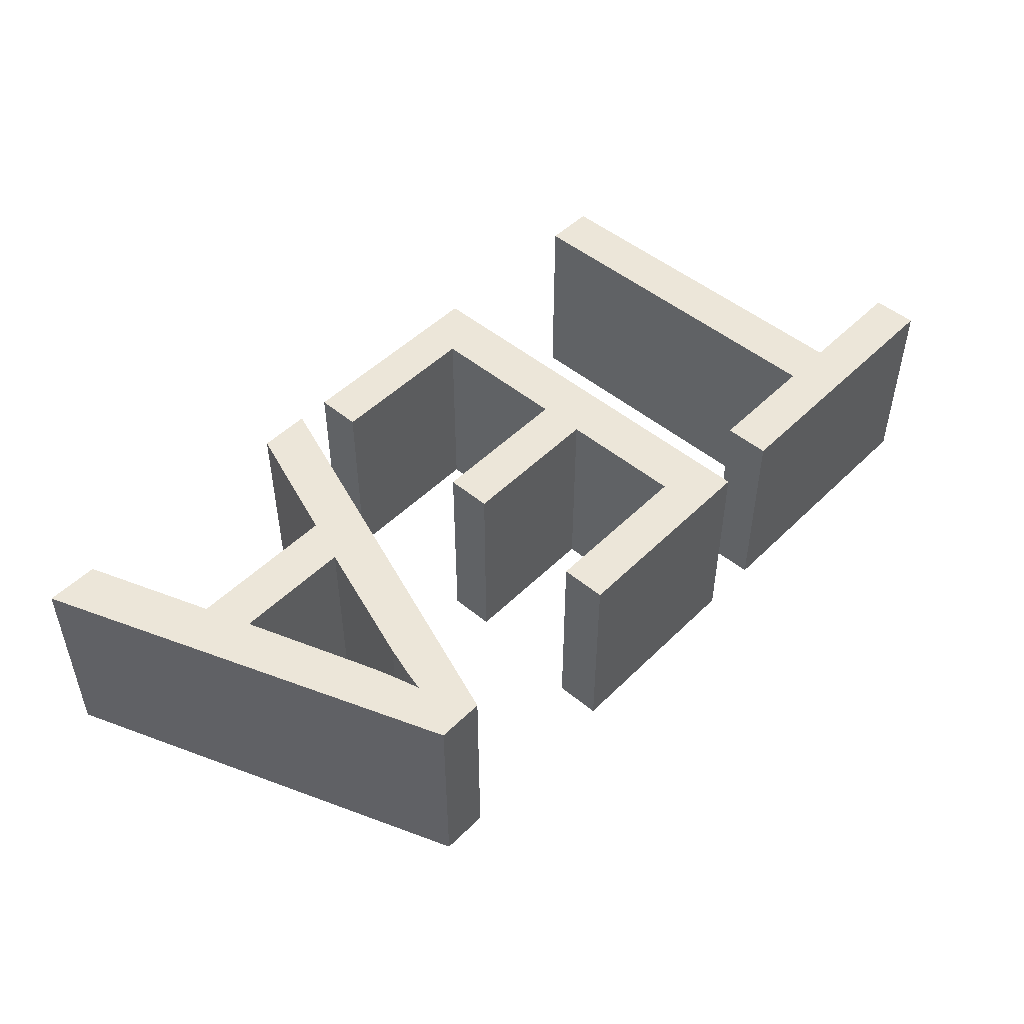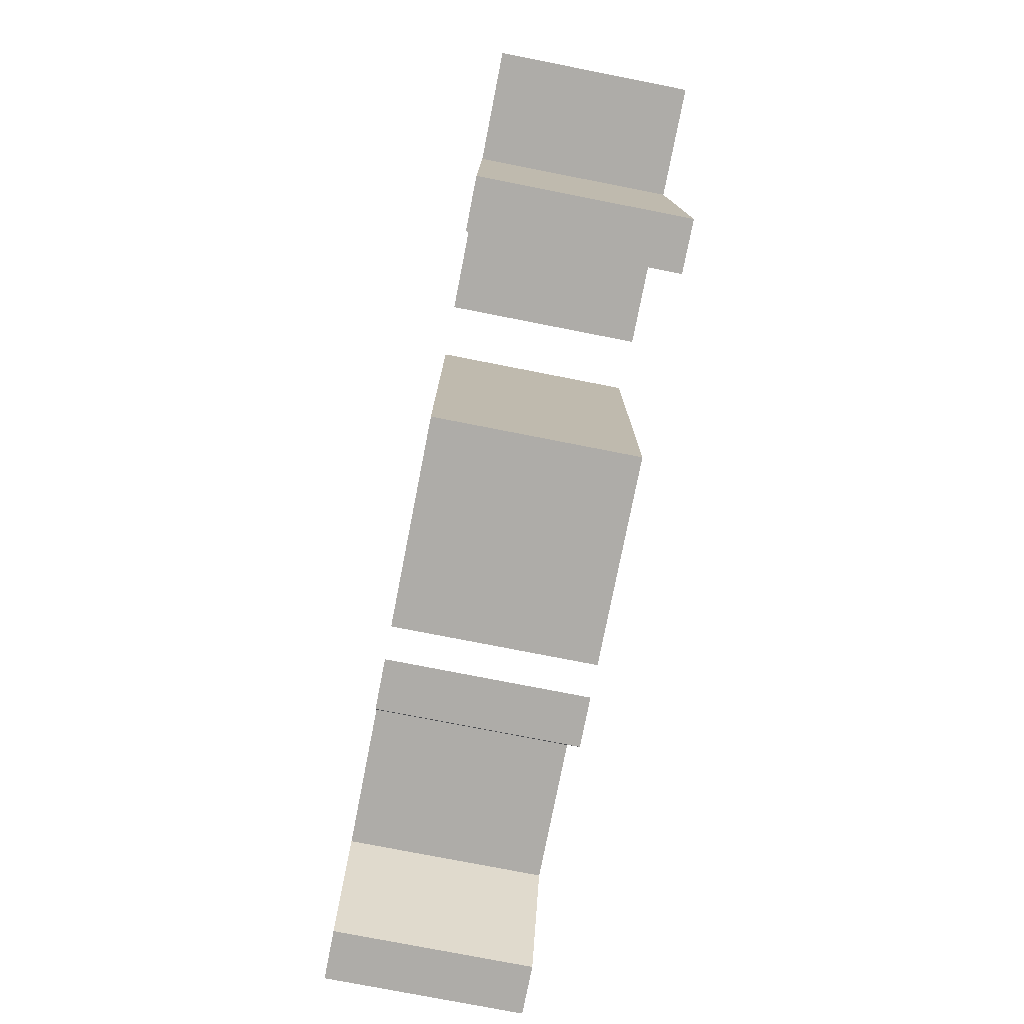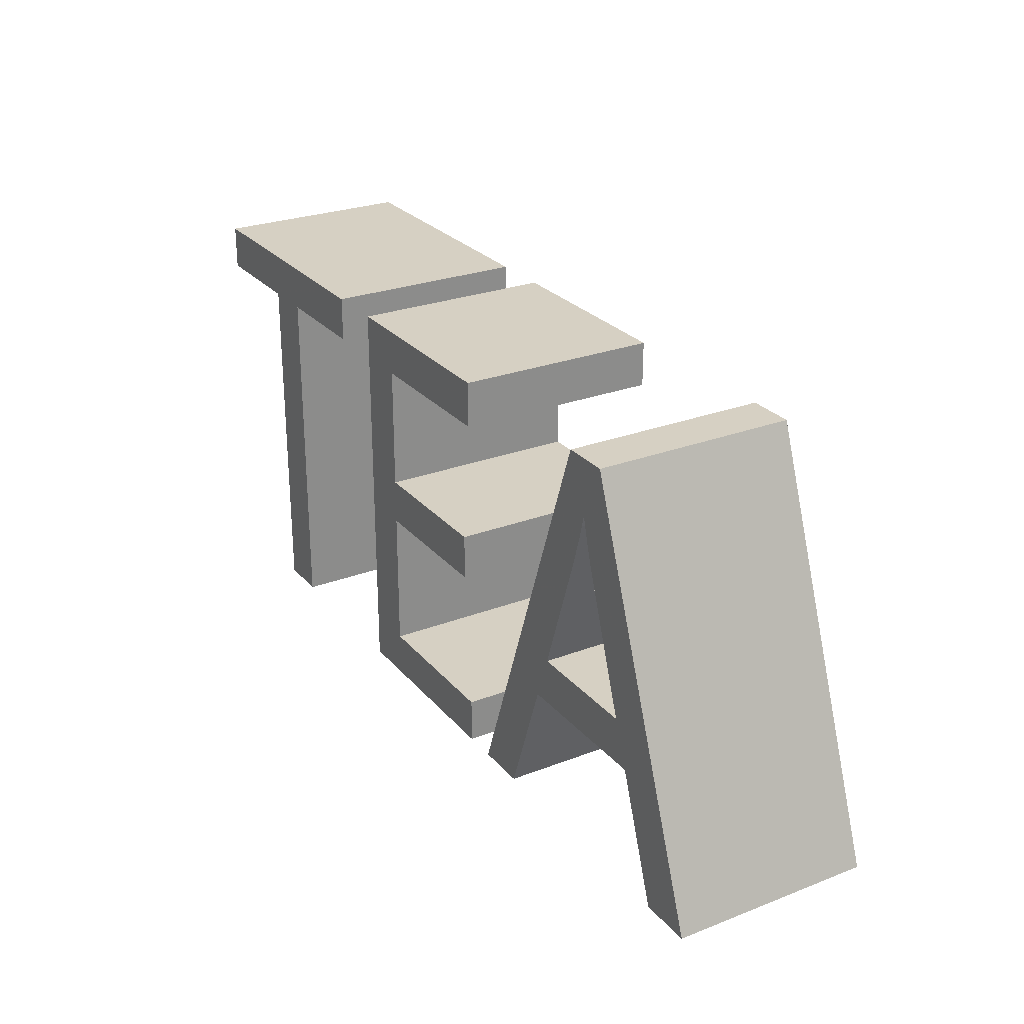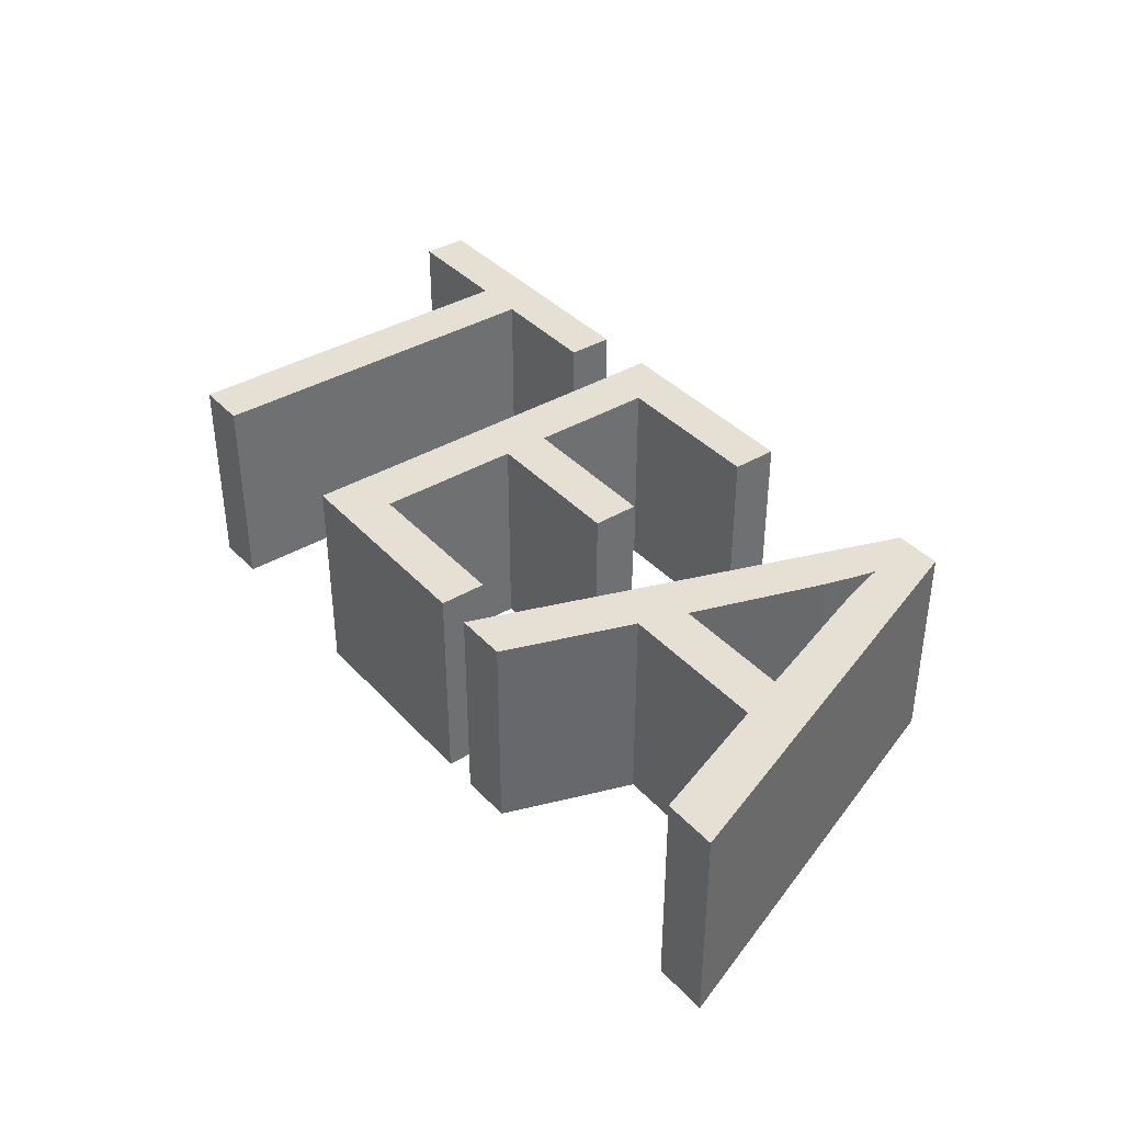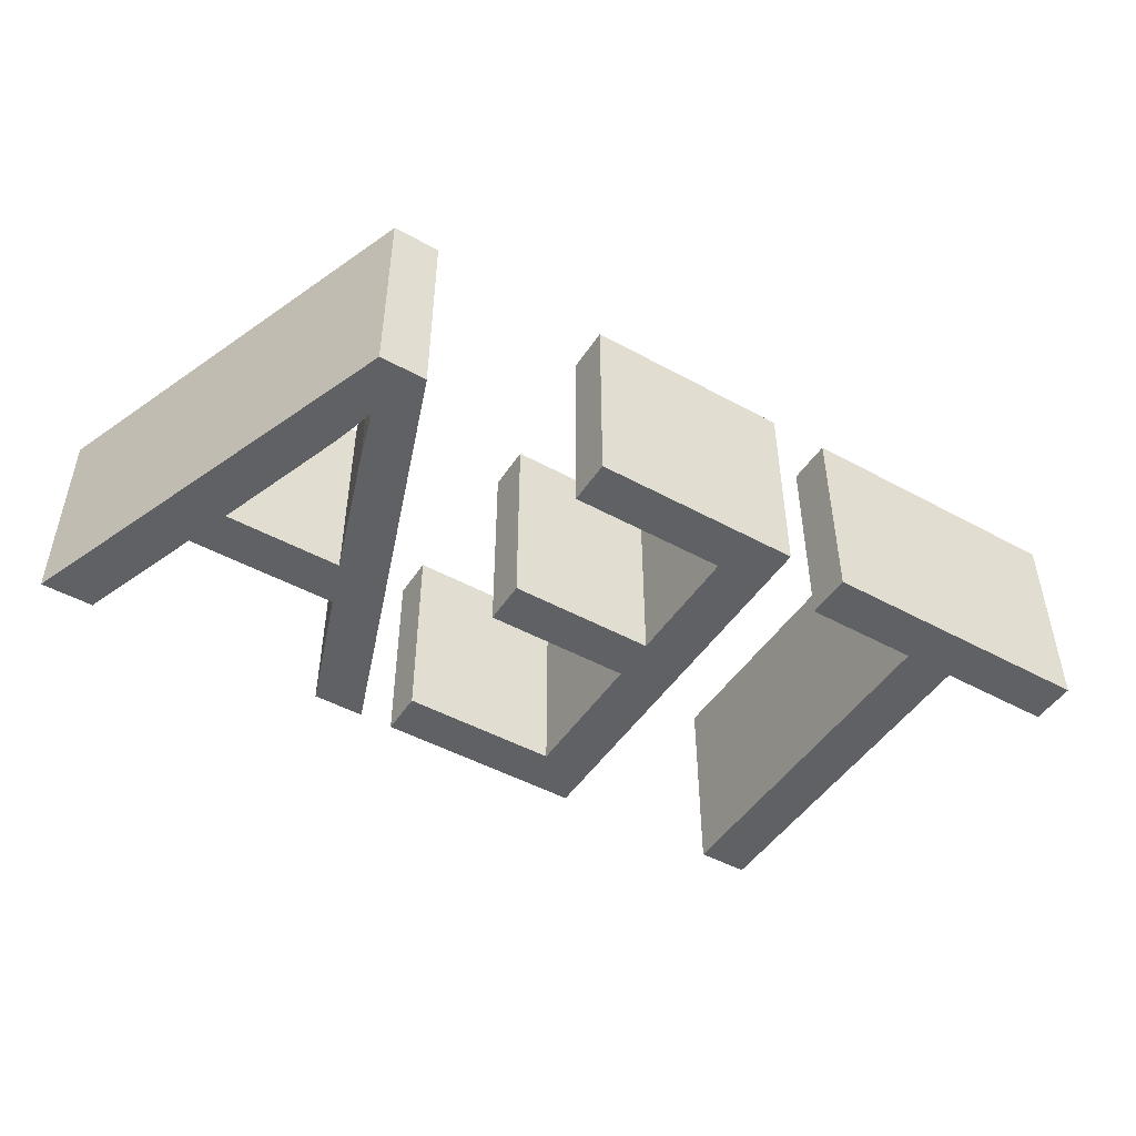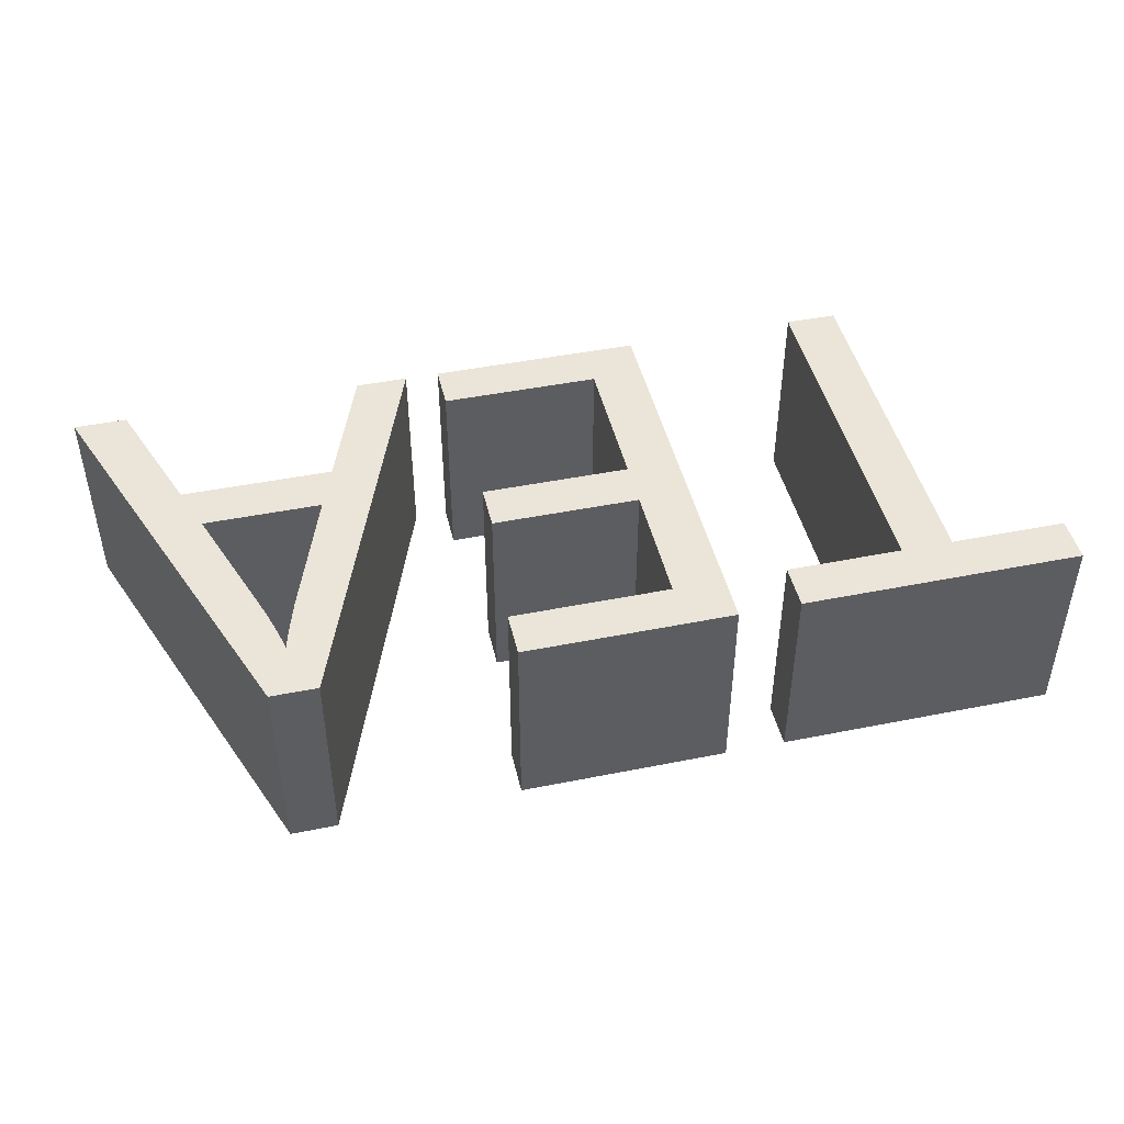
<metadata>
{"format":"obj","ext":"obj","renderer":"f3d","projection":"perspective","resolution":1024,"background":"white","views":[{"elev":48.8,"azim":132.6,"up":"+Z"},{"elev":-76.9,"azim":-101.1,"up":"+Y"},{"elev":26.5,"azim":59.0,"up":"+Y"},{"elev":38.1,"azim":52.9,"up":"+Z"},{"elev":-47.7,"azim":148.3,"up":"+Z"},{"elev":45.5,"azim":167.0,"up":"+Z"}]}
</metadata>
<code>
o obj_0
v -44.56 		67.64 		0
v -44.56 		67.64 		10
v -44.56 		69.88 		10
v -44.56 		69.88 		0
v -7.34 		67.24 		10
v 1.12 		50.04 		0
v 1.12 		50.04 		10
v -1.46 		50.04 		0
v -6.18 		69.96 		0
v -17.94 		59.28 		0
v -17.94 		59.28 		10
v -25.2 		59.28 		10
v -25.2 		59.28 		0
v -6.18 		69.96 		10
v -3.64 		56.18 		0
v -6.64 		64.76 		0
v -17.94 		61.52 		0
v -17.94 		61.52 		10
v -6.564 		64.54 		0
v -25.2 		61.52 		0
v -25.2 		61.52 		10
v -1.46 		50.04 		10
v -8.48 		69.96 		10
v -6.44 		64.16 		10
v -13.22 		50.04 		0
v -13.22 		50.04 		10
v -15.76 		50.04 		10
v -8.48 		69.96 		0
v -15.76 		50.04 		0
v -8.116 		64.52 		0
v -8.04 		64.74 		0
v -7.729 		65.78 		10
v -7.642 		66.07 		10
v -17.42 		50.04 		0
v -7.271 		66.96 		0
v -17.42 		50.04 		10
v -7.271 		66.96 		10
v -27.72 		50.04 		10
v -25.2 		52.26 		10
v -27.72 		50.04 		0
v -6.498 		64.34 		10
v -25.2 		52.26 		0
v -7.56 		66.36 		10
v -11.02 		56.18 		0
v -6.564 		64.54 		10
v -7.482 		66.66 		10
v -8.182 		64.33 		0
v -7.409 		66.96 		10
v -36.38 		50.04 		0
v -36.38 		50.04 		10
v -38.9 		50.04 		10
v -38.9 		50.04 		0
v -10.22 		58.42 		0
v -25.2 		67.64 		10
v -7.198 		66.67 		0
v -7.198 		66.67 		10
v -25.2 		67.64 		0
v -7.12 		66.38 		0
v -7.12 		66.38 		10
v -6.64 		64.76 		10
v -8.24 		64.16 		0
v -17.42 		52.26 		10
v -17.42 		52.26 		0
v -7.04 		66.09 		0
v -7.04 		66.09 		10
v -8.04 		64.74 		10
v -8.116 		64.52 		10
v -6.88 		65.52 		10
v -17.42 		67.64 		0
v -17.42 		67.64 		10
v -7.971 		64.98 		0
v -6.96 		65.8 		0
v -6.8 		65.26 		10
v -6.72 		65 		10
v -8.182 		64.33 		10
v -30.72 		67.64 		0
v -30.72 		67.64 		10
v -6.96 		65.8 		10
v -17.42 		69.88 		0
v -17.42 		69.88 		10
v -7.898 		65.23 		0
v -27.72 		69.88 		0
v -27.72 		69.88 		10
v -7.971 		64.98 		10
v -7.82 		65.5 		0
v -30.72 		69.88 		0
v -30.72 		69.88 		10
v -7.729 		65.78 		0
v -38.9 		67.64 		0
v -36.38 		67.64 		0
v -7.82 		65.5 		10
v -38.9 		67.64 		10
v -7.898 		65.23 		10
v -36.38 		67.64 		10
v -7.34 		67.24 		0
v -4.44 		58.42 		0
v -7.642 		66.07 		0
v -7.409 		66.96 		0
v -7.482 		66.66 		0
v -7.56 		66.36 		0
v -6.44 		64.16 		0
v -6.498 		64.34 		0
v -4.44 		58.42 		10
v -3.64 		56.18 		10
v -6.72 		65 		0
v -6.8 		65.26 		0
v -6.88 		65.52 		0
v -11.02 		56.18 		10
v -10.22 		58.42 		10
v -8.24 		64.16 		10
g group_0_16448250
f 1 2 3
f 1 3 4
f 6 7 8
f 10 11 12
f 10 12 13
f 8 15 6
f 17 18 11
f 17 11 10
f 17 20 21
f 17 21 18
f 8 7 22
f 45 16 19
f 25 26 27
f 25 27 29
f 44 53 15
f 34 36 38
f 34 38 40
f 13 12 39
f 13 39 42
f 16 45 60
f 23 32 33
f 23 33 43
f 23 43 46
f 23 46 48
f 23 48 5
f 49 50 51
f 49 51 52
f 67 30 66
f 31 66 30
f 54 21 20
f 54 20 57
f 35 55 56
f 35 56 37
f 55 58 59
f 55 59 56
f 41 24 14
f 28 53 29
f 29 53 44
f 29 44 25
f 62 63 42
f 62 42 39
f 58 64 65
f 58 65 59
f 20 17 10
f 20 10 13
f 83 40 38
f 36 34 63
f 36 63 62
f 30 67 75
f 30 75 47
f 71 66 31
f 69 70 54
f 69 54 57
f 40 82 13
f 42 40 13
f 20 13 82
f 76 77 90
f 68 73 14
f 73 74 14
f 60 14 74
f 14 60 45
f 45 41 14
f 63 34 42
f 40 42 34
f 64 72 78
f 64 78 65
f 9 72 64
f 9 64 58
f 9 58 55
f 9 55 35
f 69 79 80
f 69 80 70
f 79 82 83
f 79 83 80
f 35 95 9
f 84 23 66
f 69 57 79
f 82 79 57
f 57 20 82
f 82 40 83
f 72 68 78
f 84 66 71
f 86 76 90
f 76 86 87
f 76 87 77
f 52 89 90
f 52 90 49
f 88 32 91
f 89 4 90
f 86 90 4
f 4 89 1
f 91 85 88
f 23 91 32
f 89 52 51
f 89 51 92
f 50 49 90
f 50 90 94
f 84 71 93
f 81 93 71
f 2 1 89
f 2 89 92
f 88 97 33
f 88 33 32
f 93 23 84
f 67 66 23
f 91 23 93
f 94 90 77
f 88 28 97
f 99 100 28
f 97 28 100
f 98 99 28
f 95 98 28
f 9 95 28
f 93 81 91
f 85 91 81
f 97 100 43
f 97 43 33
f 95 35 5
f 102 9 101
f 3 87 4
f 86 4 87
f 100 99 46
f 100 46 43
f 7 14 103
f 24 103 14
f 15 8 22
f 15 22 104
f 99 98 48
f 99 48 46
f 9 28 14
f 37 5 35
f 15 104 44
f 23 14 28
f 98 95 5
f 98 5 48
f 19 9 102
f 6 96 9
f 9 19 16
f 9 16 105
f 9 105 106
f 9 106 107
f 9 107 72
f 24 96 103
f 27 23 29
f 28 29 23
f 104 22 7
f 7 103 104
f 104 108 44
f 14 7 9
f 103 109 104
f 108 104 109
f 47 61 28
f 53 109 96
f 103 96 109
f 56 14 37
f 59 14 56
f 65 14 59
f 78 14 65
f 68 14 78
f 6 9 7
f 44 108 26
f 44 26 25
f 88 85 28
f 110 23 109
f 23 27 109
f 75 67 23
f 110 75 23
f 108 109 27
f 26 108 27
f 11 18 21
f 11 21 12
f 107 68 72
f 61 110 109
f 61 109 53
f 37 14 5
f 30 28 31
f 71 31 28
f 81 71 28
f 85 81 28
f 53 28 61
f 30 47 28
f 21 83 12
f 54 83 21
f 83 38 12
f 73 68 106
f 107 106 68
f 110 61 47
f 75 110 47
f 23 5 14
f 36 62 39
f 39 12 38
f 36 39 38
f 6 15 96
f 96 15 53
f 80 83 54
f 80 54 70
f 106 105 74
f 106 74 73
f 101 9 96
f 102 101 24
f 102 24 41
f 50 94 92
f 50 92 51
f 2 92 3
f 92 94 3
f 87 3 94
f 87 94 77
f 101 96 24
f 60 74 16
f 105 16 74
f 45 19 41
f 102 41 19

</code>
